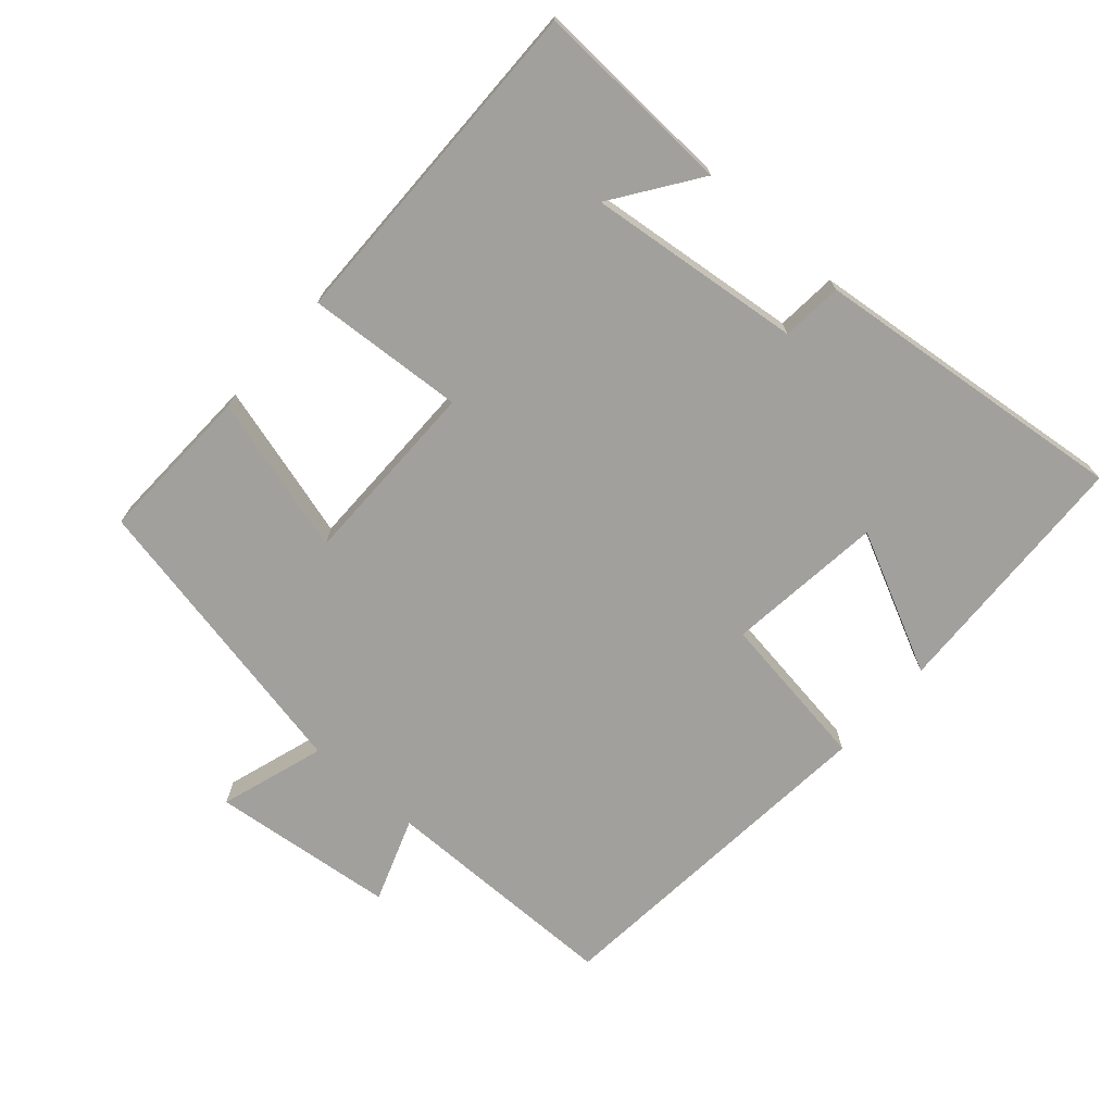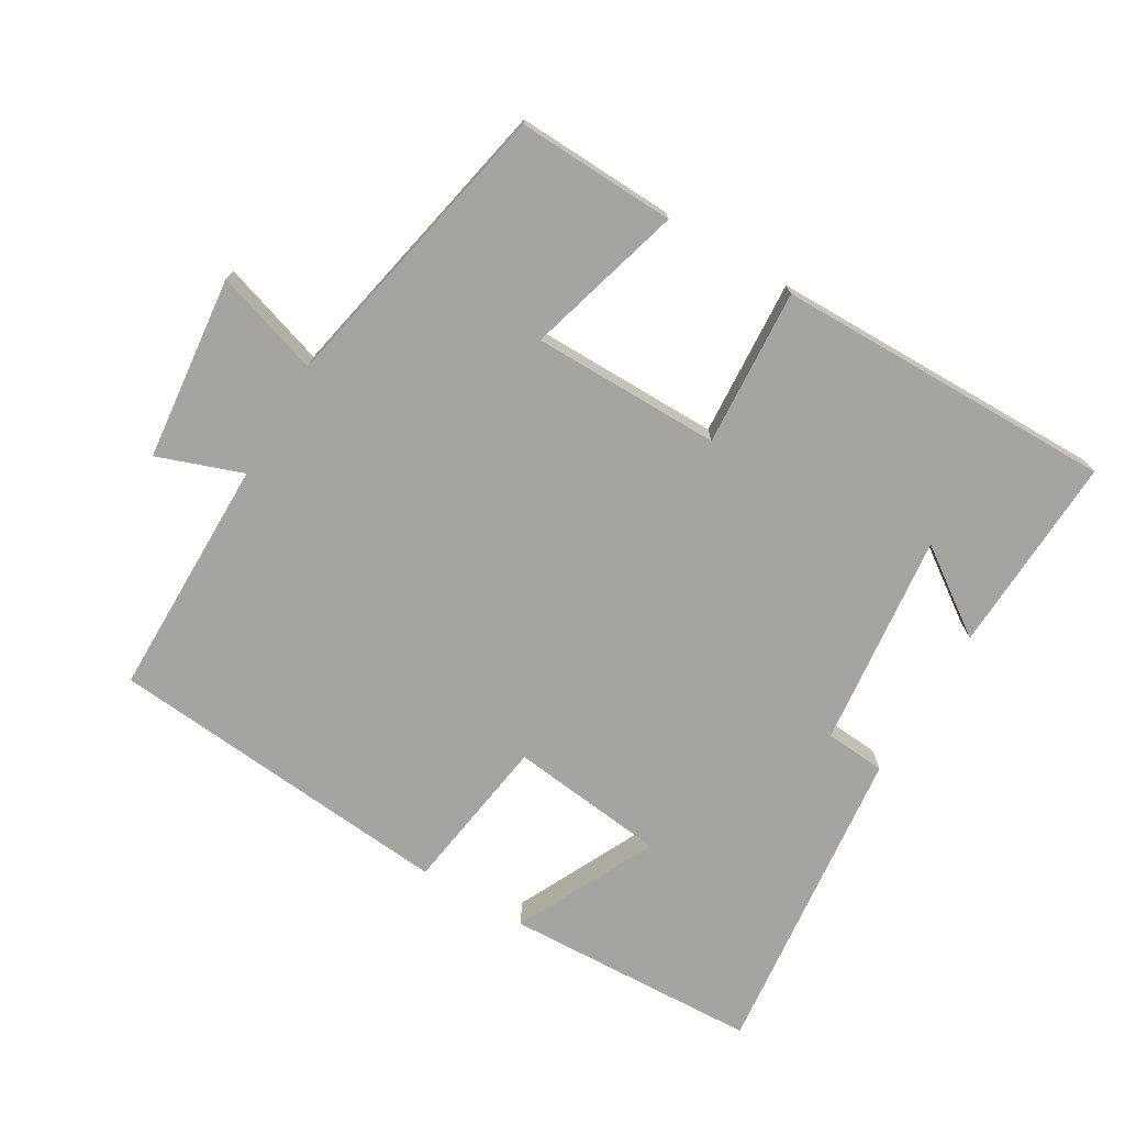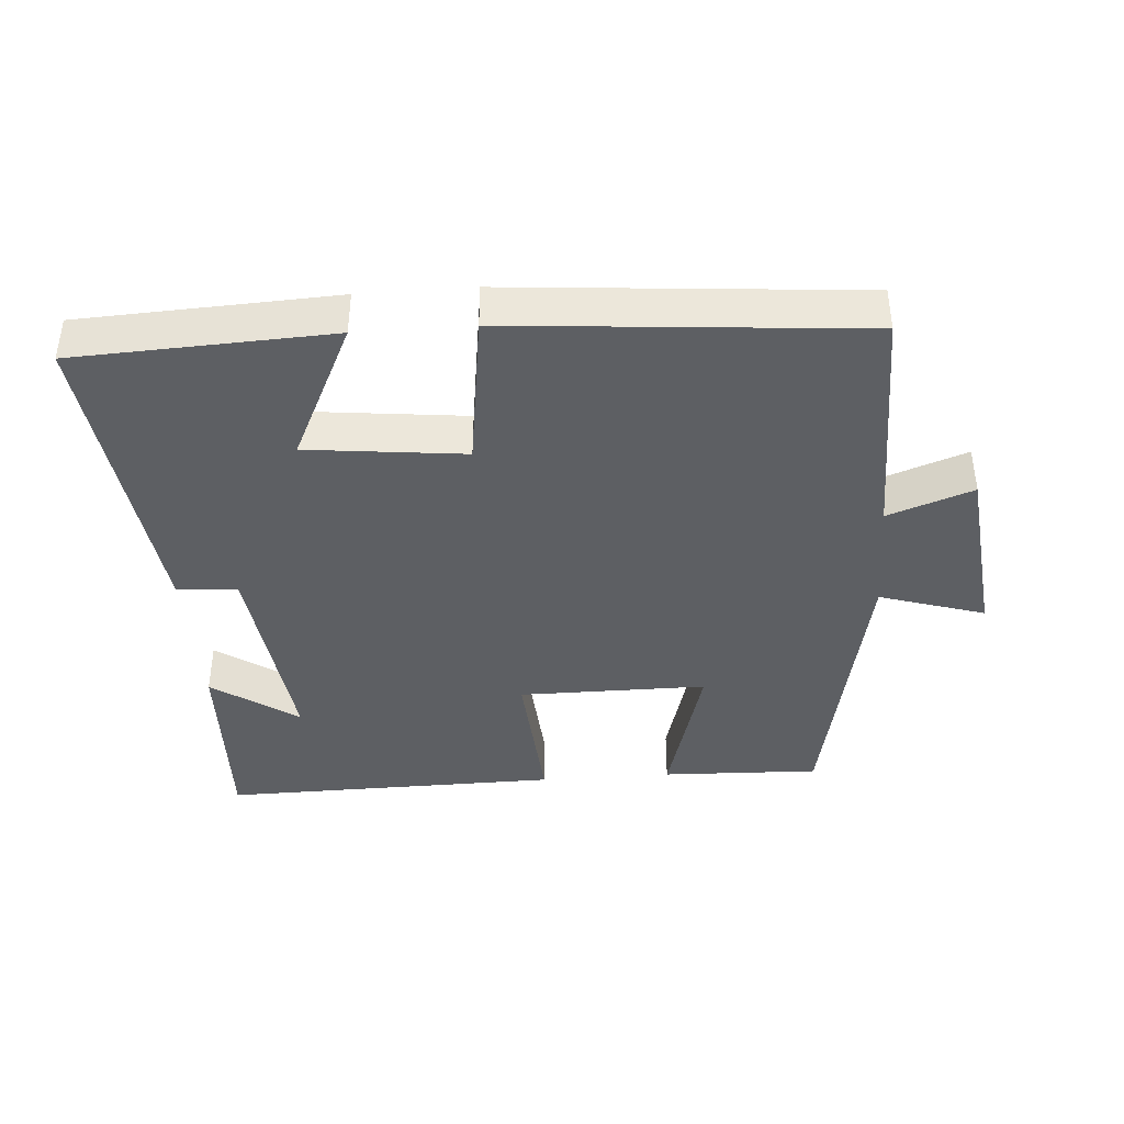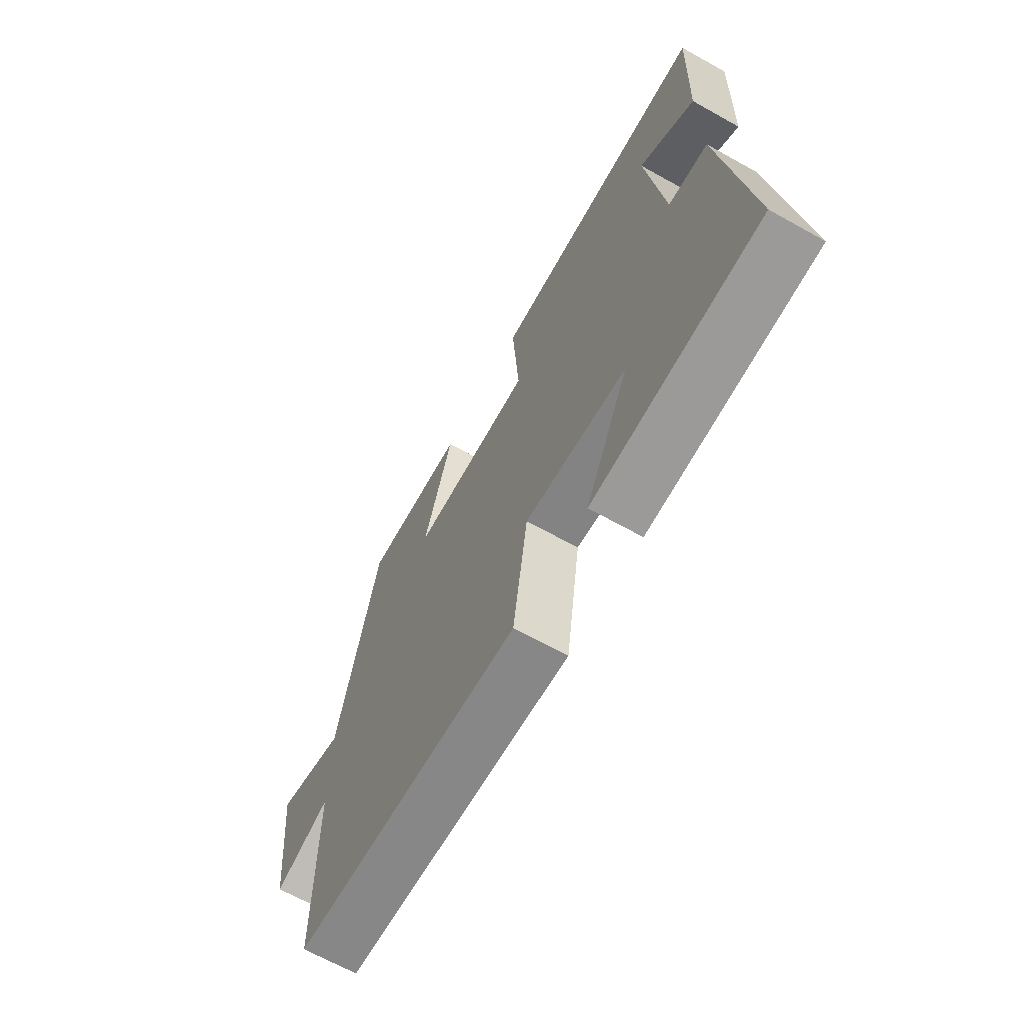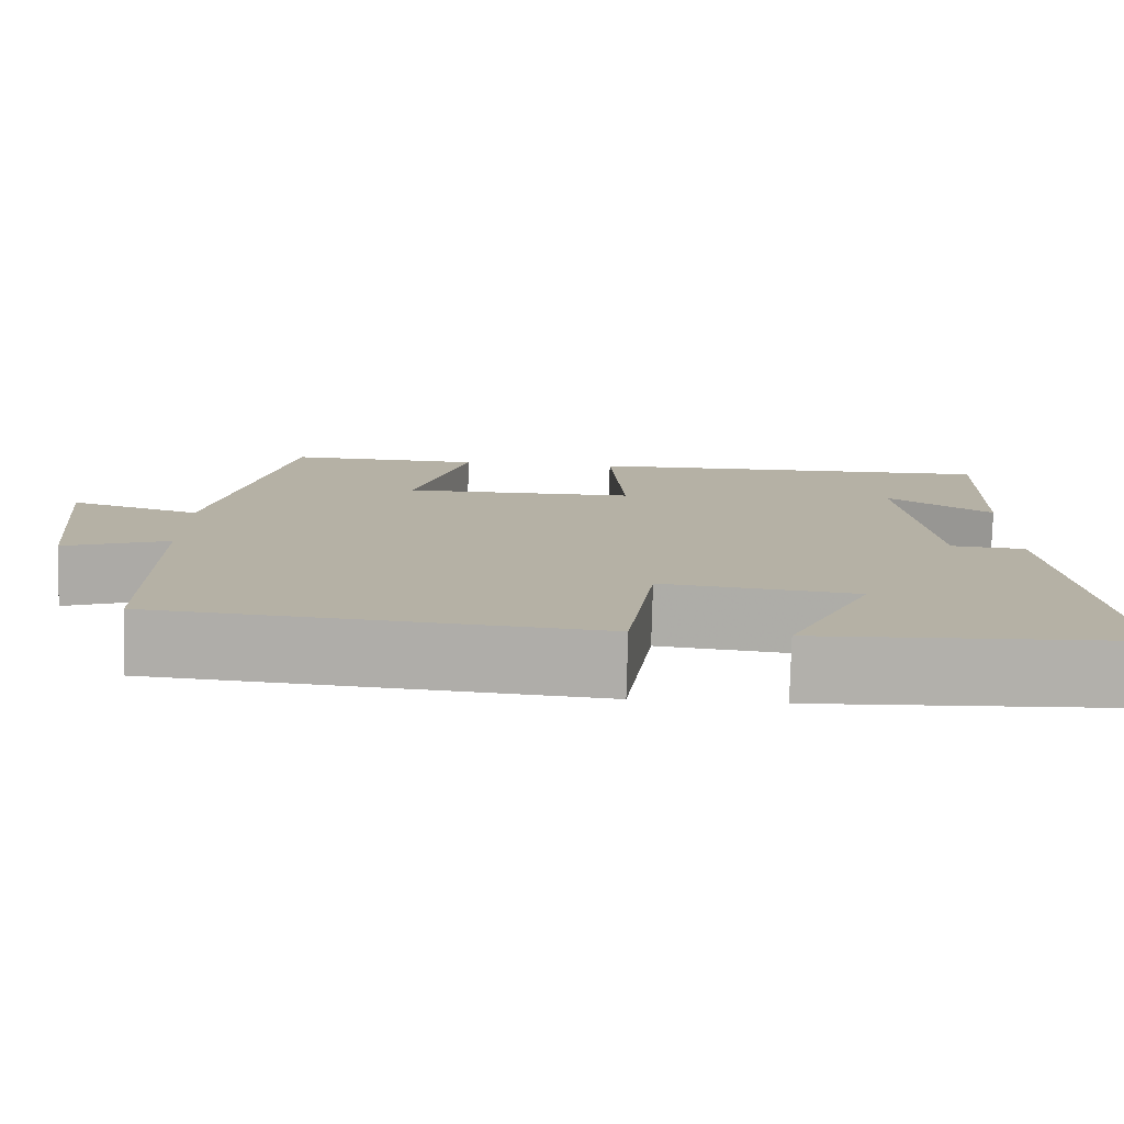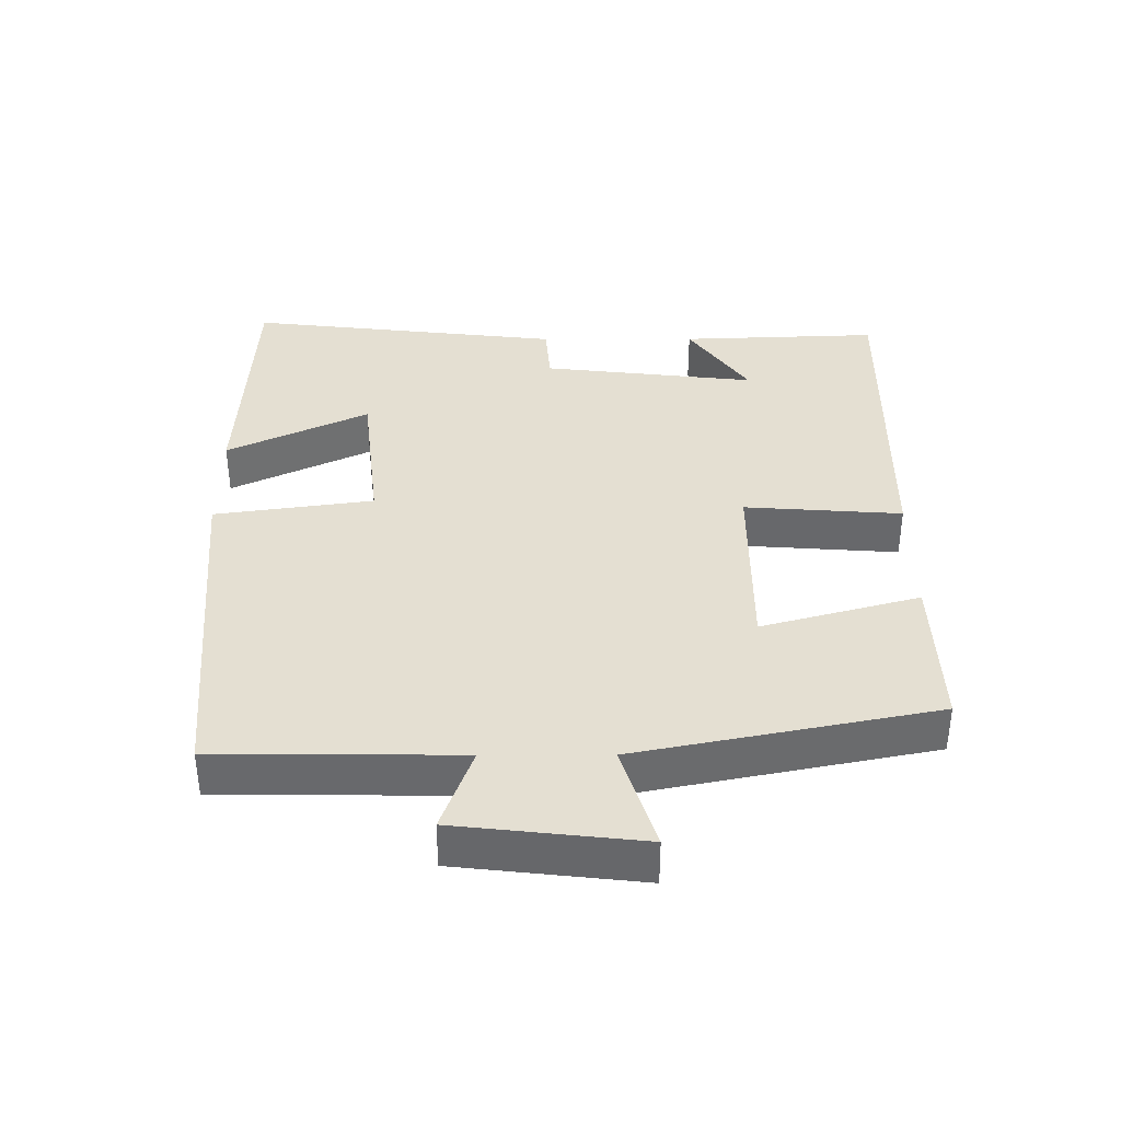
<metadata>
{"format":"obj","ext":"obj","renderer":"f3d","projection":"perspective","resolution":1024,"background":"white","views":[{"elev":-71.6,"azim":48.4,"up":"+Y"},{"elev":-73.3,"azim":-30.9,"up":"+Y"},{"elev":-40.0,"azim":-175.7,"up":"+Y"},{"elev":-67.1,"azim":60.8,"up":"+Z"},{"elev":-78.3,"azim":-1.5,"up":"+Z"},{"elev":37.2,"azim":-90.1,"up":"+Y"}]}
</metadata>
<code>
v 0.512 0.07 0.507
v 0.5 0.07 0.215
v 0.375 0.07 0.302
v 0.411 0.07 -0.012
v 0.5 0.07 -0.019
v 0.553 0.07 -0.483
v 0.179 0.07 -0.5
v 0.278 0.07 -0.294
v 0.048 0.07 -0.268
v 0.015 0.07 -0.5
v -0.497 0.07 -0.456
v -0.5 0.07 -0.102
v -0.624 0.07 -0.147
v -0.654 0.07 0.123
v -0.5 0.07 0.074
v -0.413 0.07 0.508
v -0.181 0.07 0.5
v -0.245 0.07 0.27
v 0.031 0.07 0.27
v 0.015 0.07 0.5
v 0.512 0 0.507
v 0.5 0 0.215
v 0.375 0 0.302
v 0.411 0 -0.012
v 0.5 0 -0.019
v 0.553 0 -0.483
v 0.179 0 -0.5
v 0.278 0 -0.294
v 0.048 0 -0.268
v 0.015 0 -0.5
v -0.497 0 -0.456
v -0.5 0 -0.102
v -0.624 0 -0.147
v -0.654 0 0.123
v -0.5 0 0.074
v -0.413 0 0.508
v -0.181 0 0.5
v -0.245 0 0.27
v 0.031 0 0.27
v 0.015 0 0.5
f 19 20 1
f 15 16 17 18
f 15 18 19
f 12 13 14 15
f 12 15 19
f 9 10 11 12
f 8 9 12 19
f 5 6 7 8
f 4 5 8
f 3 4 8 19
f 1 2 3
f 1 3 19
f 21 40 39
f 38 37 36 35
f 39 38 35
f 35 34 33 32
f 39 35 32
f 32 31 30 29
f 39 32 29 28
f 28 27 26 25
f 28 25 24
f 39 28 24 23
f 23 22 21
f 39 23 21
f 1 21 22 2
f 2 22 23 3
f 3 23 24 4
f 4 24 25 5
f 5 25 26 6
f 6 26 27 7
f 7 27 28 8
f 8 28 29 9
f 9 29 30 10
f 10 30 31 11
f 11 31 32 12
f 12 32 33 13
f 13 33 34 14
f 14 34 35 15
f 15 35 36 16
f 16 36 37 17
f 17 37 38 18
f 18 38 39 19
f 19 39 40 20
f 20 40 21 1

</code>
